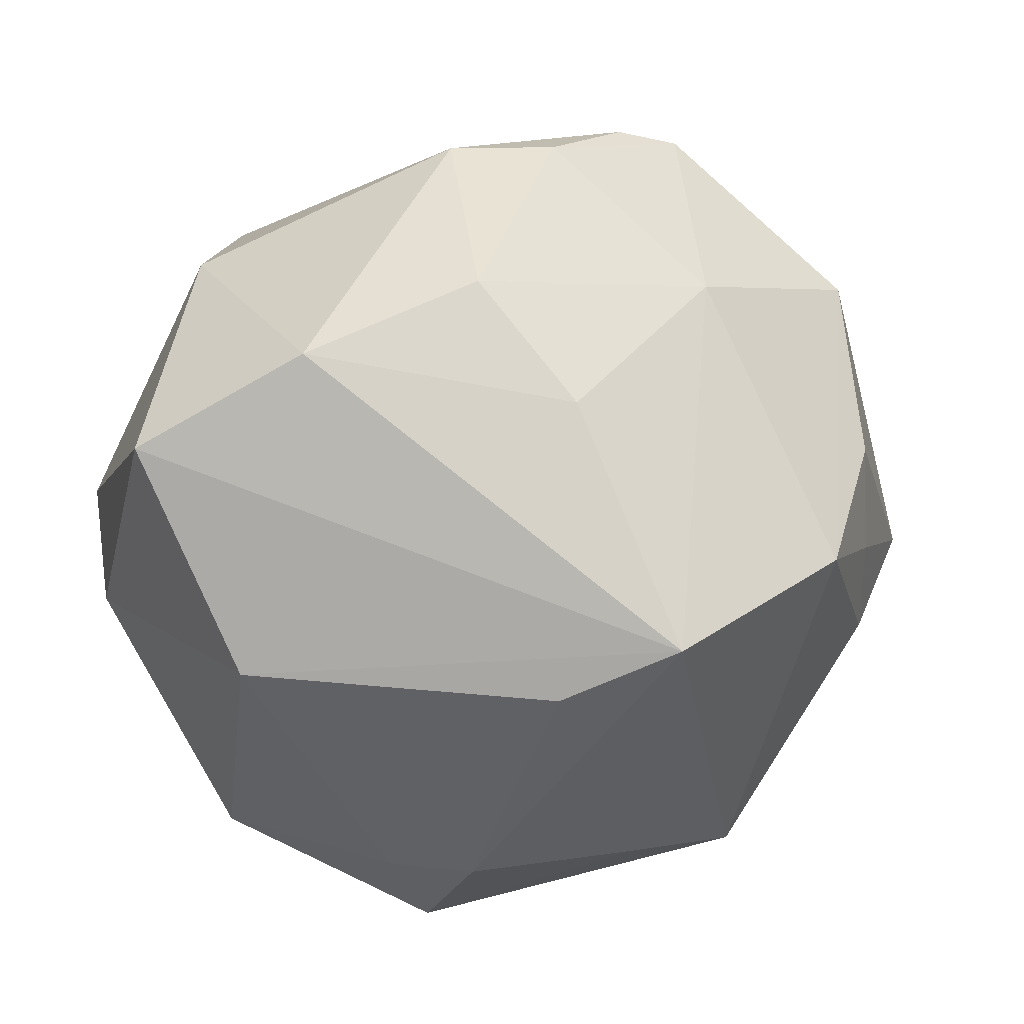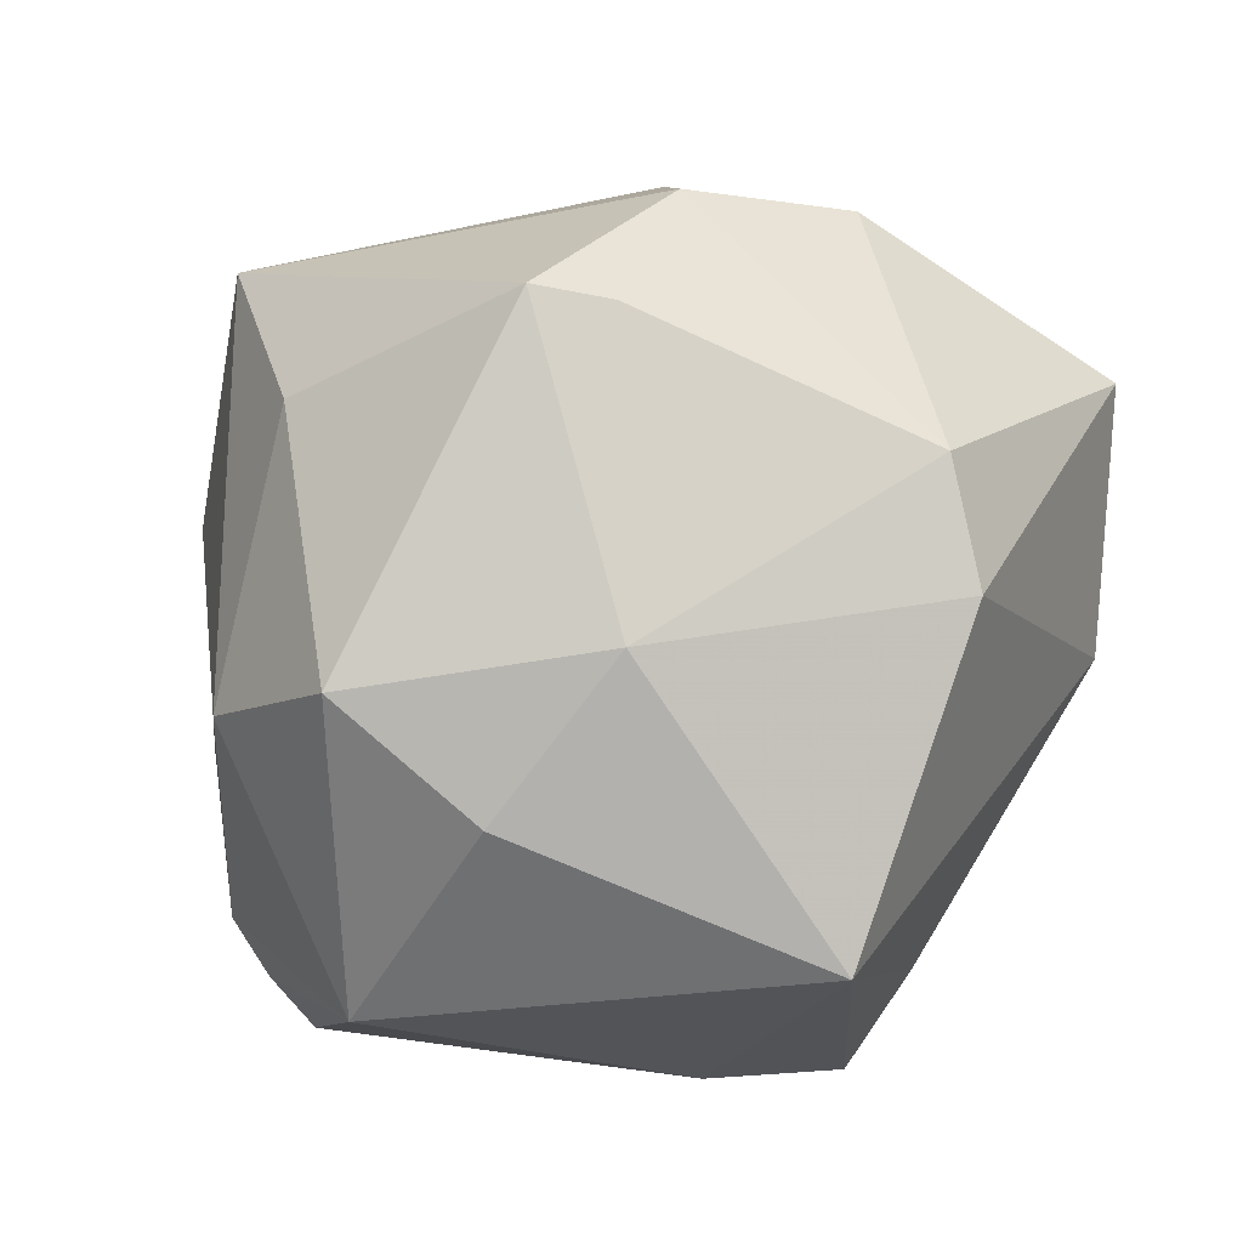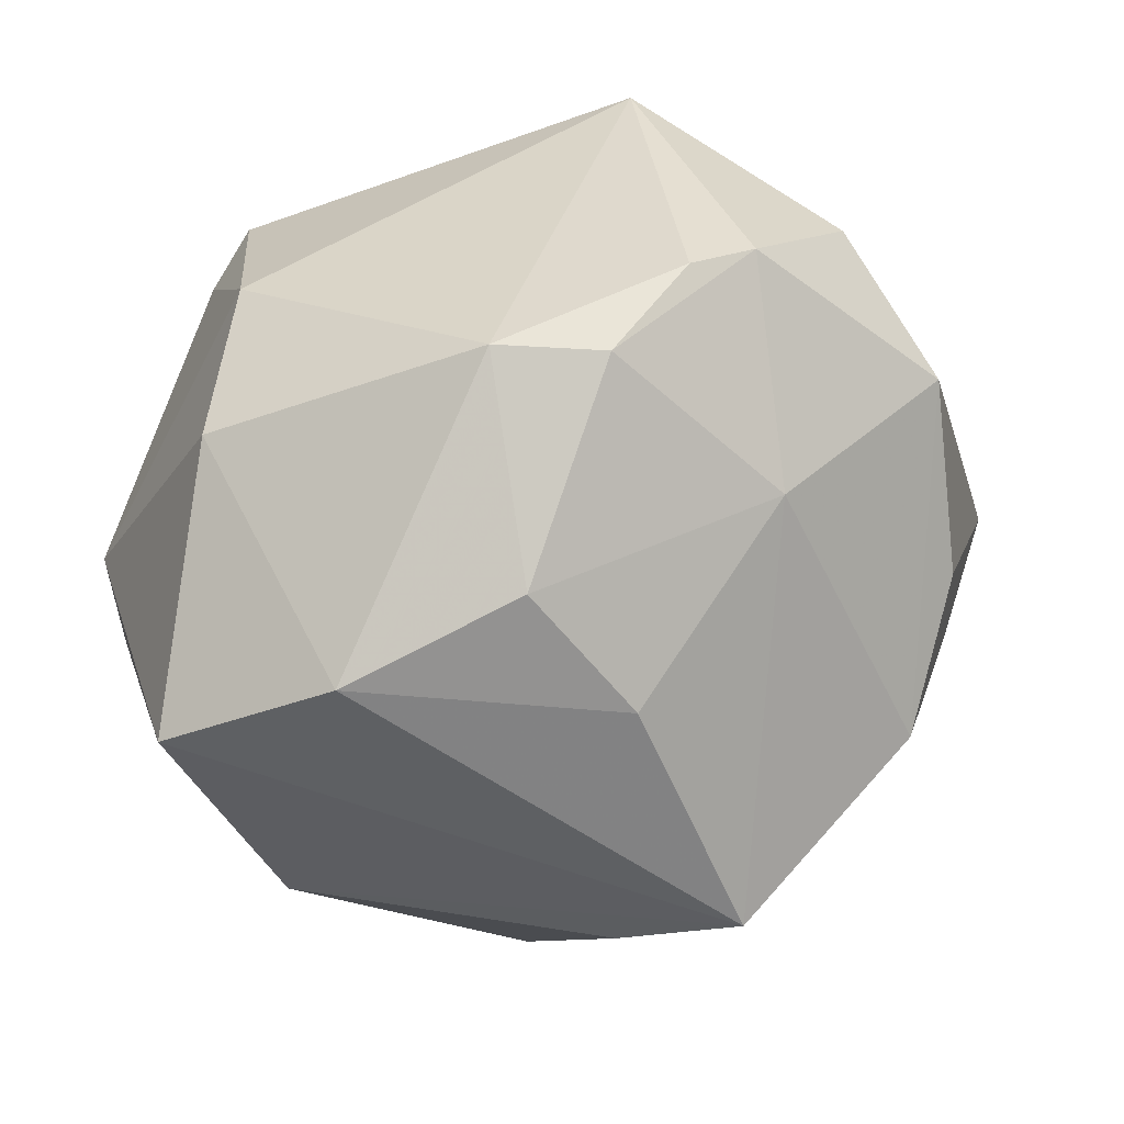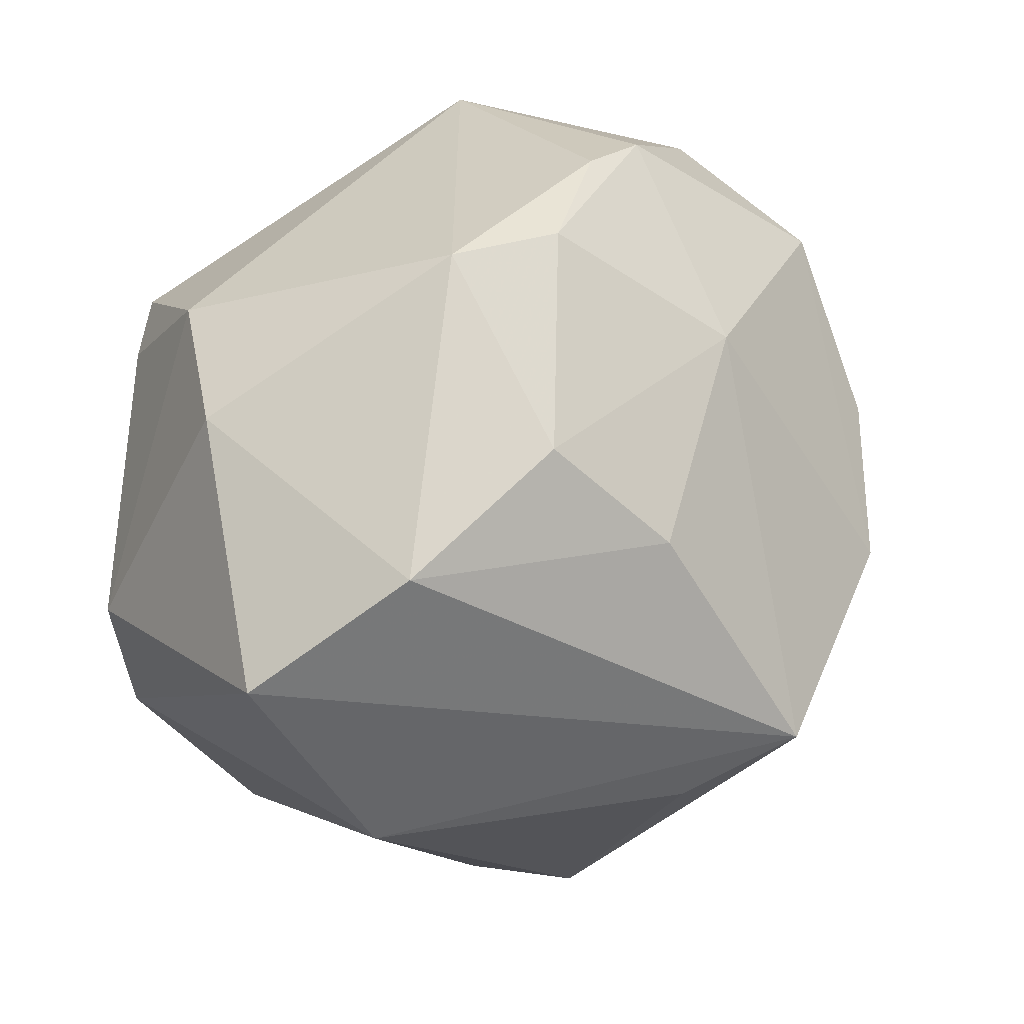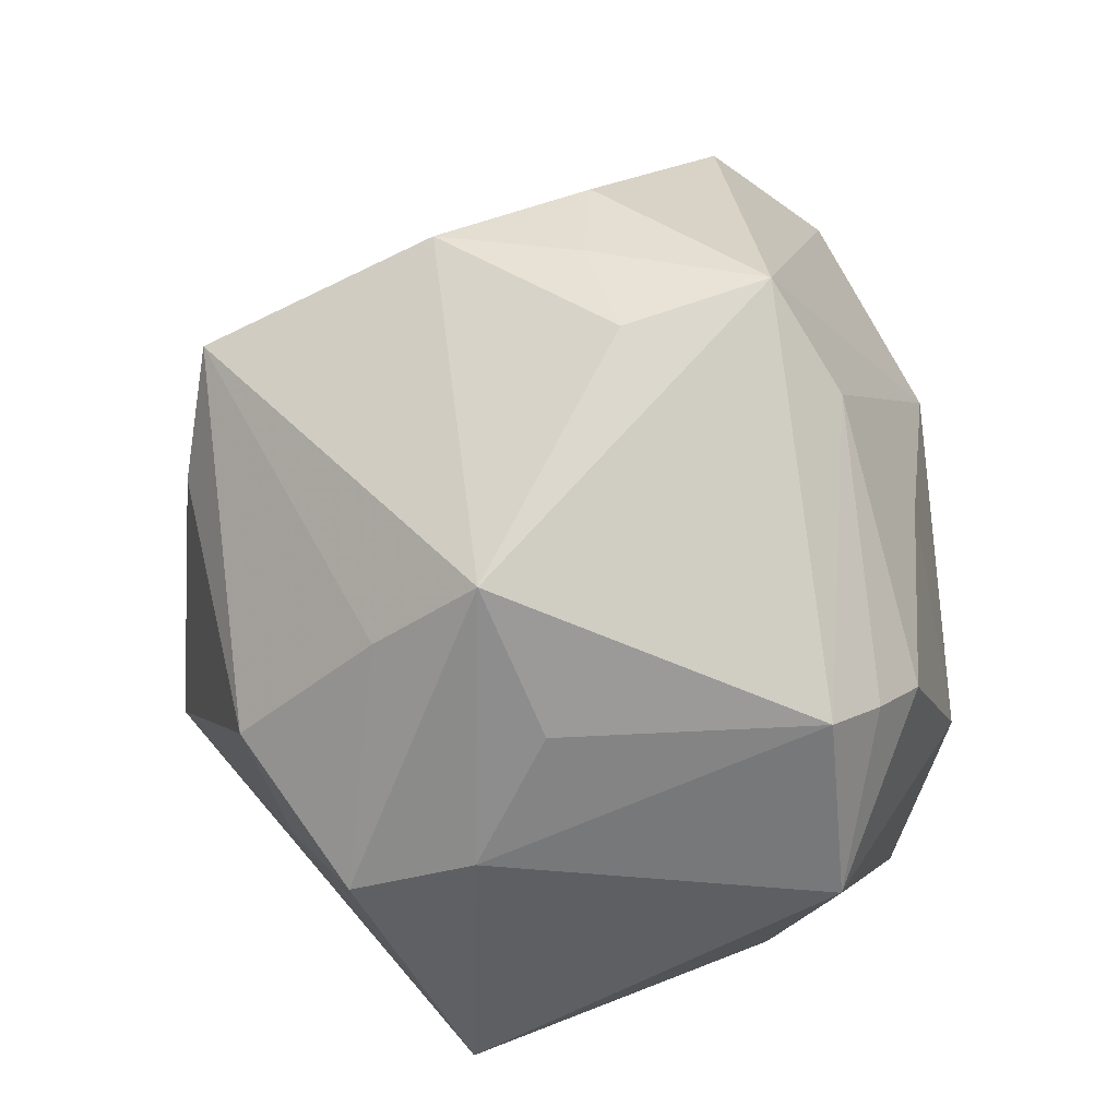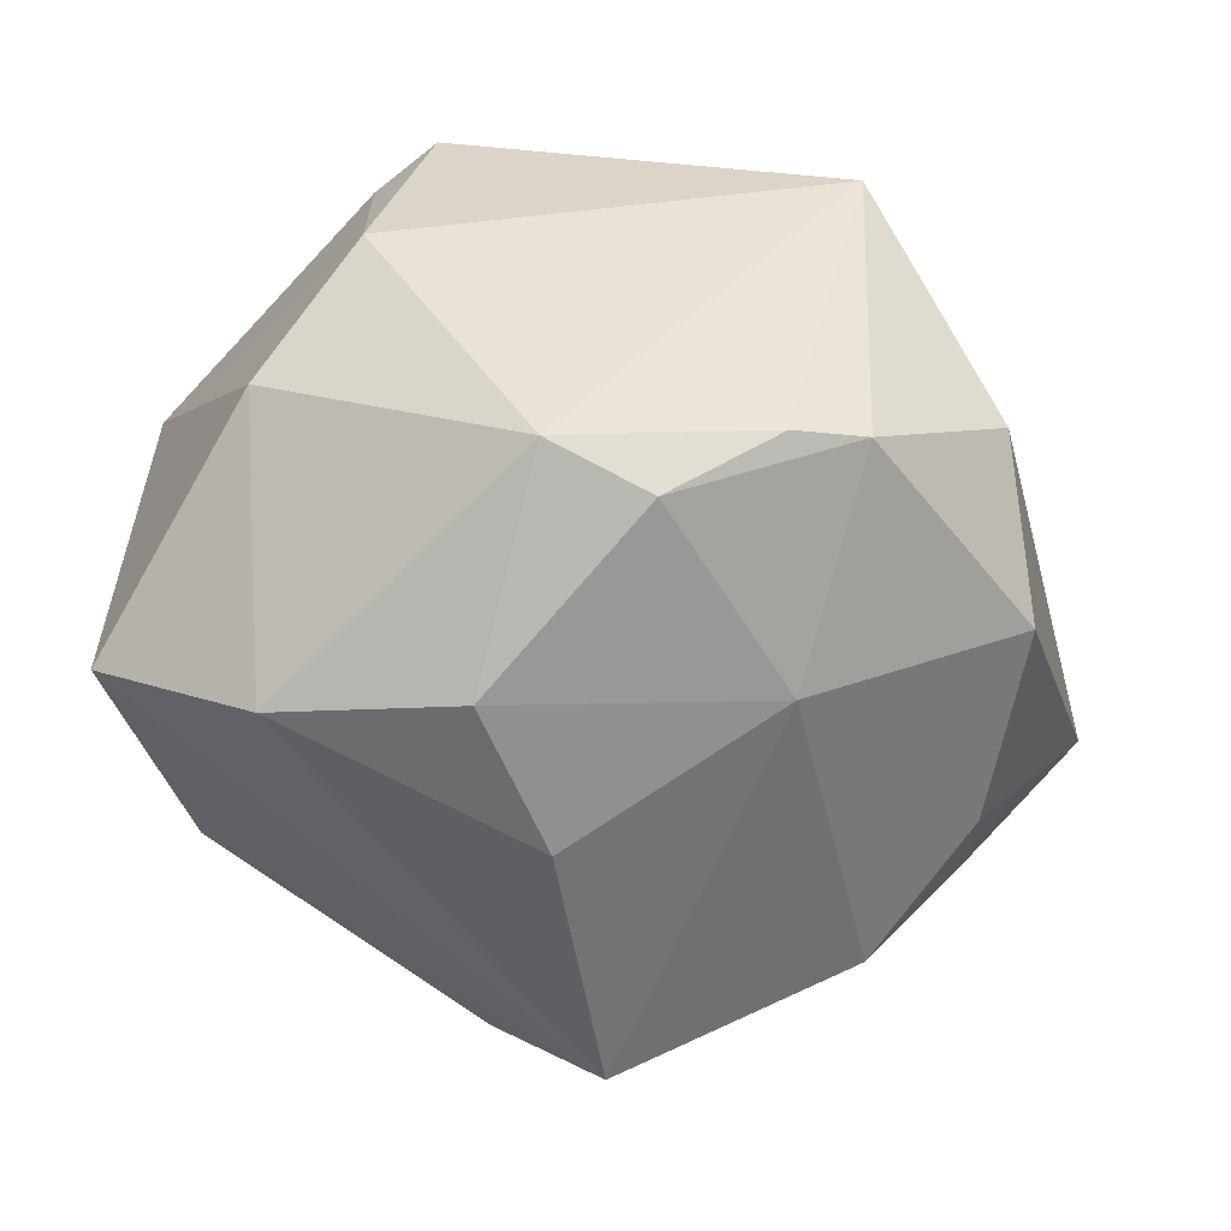
<metadata>
{"format":"obj","ext":"obj","renderer":"f3d","projection":"perspective","resolution":1024,"background":"white","views":[{"elev":21.2,"azim":161.9,"up":"+Y"},{"elev":-17.4,"azim":37.2,"up":"+Y"},{"elev":61.5,"azim":161.0,"up":"+Y"},{"elev":48.5,"azim":141.7,"up":"+Y"},{"elev":-48.1,"azim":-123.5,"up":"+Y"},{"elev":72.7,"azim":-174.5,"up":"+Y"}]}
</metadata>
<code>
v 0.0186 0.01153 0.02447
v -0.02096 -0.02434 0.01195
v -0.009019 -0.02859 -0.008218
v 0.01759 0.02237 0.01641
v 0.02044 0.02204 -0.01718
v 0.002115 -0.03121 -0.00683
v -0.005493 -0.02318 -0.02035
v 0.03291 0.01449 -0.01329
v 0.004759 -0.002782 -0.03155
v -0.02739 0.0002506 -0.01724
v 0.006354 0.02631 -0.01656
v -0.01694 0.03127 0.001813
v 0.02286 -0.02878 0.006118
v 0.01383 -0.02363 -0.01541
v 0.007361 -0.02036 0.02318
v -0.02727 0.008716 -0.01646
v -0.0291 0.01943 -0.006021
v -0.02613 -0.007546 0.01293
v -0.003703 0.001778 -0.0353
v -0.02136 -0.02073 0.01544
v 0.009921 -0.03058 -0.0126
v -0.02004 -0.02743 0.008192
v -0.02062 0.003329 -0.02578
v -0.004005 0.03321 -0.004081
v 0.03274 0.003036 0.00879
v 0.009028 -0.02128 -0.02289
v 0.02366 0.02342 0.004596
v 0.01449 0.01239 0.02839
v 0.02677 -0.002563 -0.01984
v -0.005264 0.00921 0.02889
v -0.008398 -0.02963 0.01762
v 0.03297 -0.005717 0.005837
v -0.01387 0.02313 -0.01334
v 0.001123 -0.01234 0.03136
v -0.02833 -0.007924 -0.01484
v -0.03529 -0.004023 -0.006678
v 0.003678 0.03292 -0.0006801
v -0.02519 0.007988 0.01602
v -0.01167 0.03277 0.001229
v -0.02622 0.02272 0.006593
v 0.01761 -0.01026 0.0223
v -0.01242 -0.01056 0.02702
v -0.01542 0.02277 0.02336
v 0.0007985 0.01824 -0.02387
v -0.01528 -0.02476 -0.01788
v -0.03185 -0.00767 0.001846
f 9 29 26
f 6 21 13
f 6 45 21
f 14 29 13
f 13 21 14
f 26 29 14
f 14 21 26
f 26 21 7
f 21 45 7
f 36 45 22
f 22 46 36
f 20 18 46
f 30 28 43
f 30 34 28
f 22 45 3
f 3 6 22
f 45 6 3
f 43 28 4
f 4 37 43
f 23 45 35
f 45 36 35
f 16 17 23
f 16 36 17
f 17 36 40
f 43 12 40
f 40 12 17
f 13 29 32
f 8 25 32
f 32 29 8
f 19 45 23
f 8 29 19
f 29 9 19
f 19 7 45
f 19 9 26
f 26 7 19
f 23 17 33
f 33 19 23
f 44 19 33
f 33 12 24
f 17 12 33
f 24 37 11
f 11 33 24
f 44 33 11
f 28 34 41
f 41 32 25
f 34 15 41
f 13 32 41
f 41 15 13
f 31 15 34
f 13 15 31
f 31 6 13
f 22 6 31
f 18 20 42
f 42 31 34
f 20 31 42
f 42 30 43
f 34 30 42
f 2 46 22
f 2 20 46
f 22 31 2
f 2 31 20
f 39 37 24
f 24 12 39
f 43 37 39
f 39 12 43
f 37 4 27
f 27 25 8
f 27 4 25
f 1 4 28
f 25 4 1
f 28 41 1
f 1 41 25
f 23 35 10
f 10 35 36
f 10 16 23
f 36 16 10
f 38 36 46
f 38 40 36
f 46 18 38
f 43 40 38
f 38 42 43
f 18 42 38
f 8 19 5
f 5 19 44
f 44 11 5
f 5 11 37
f 5 27 8
f 37 27 5

</code>
